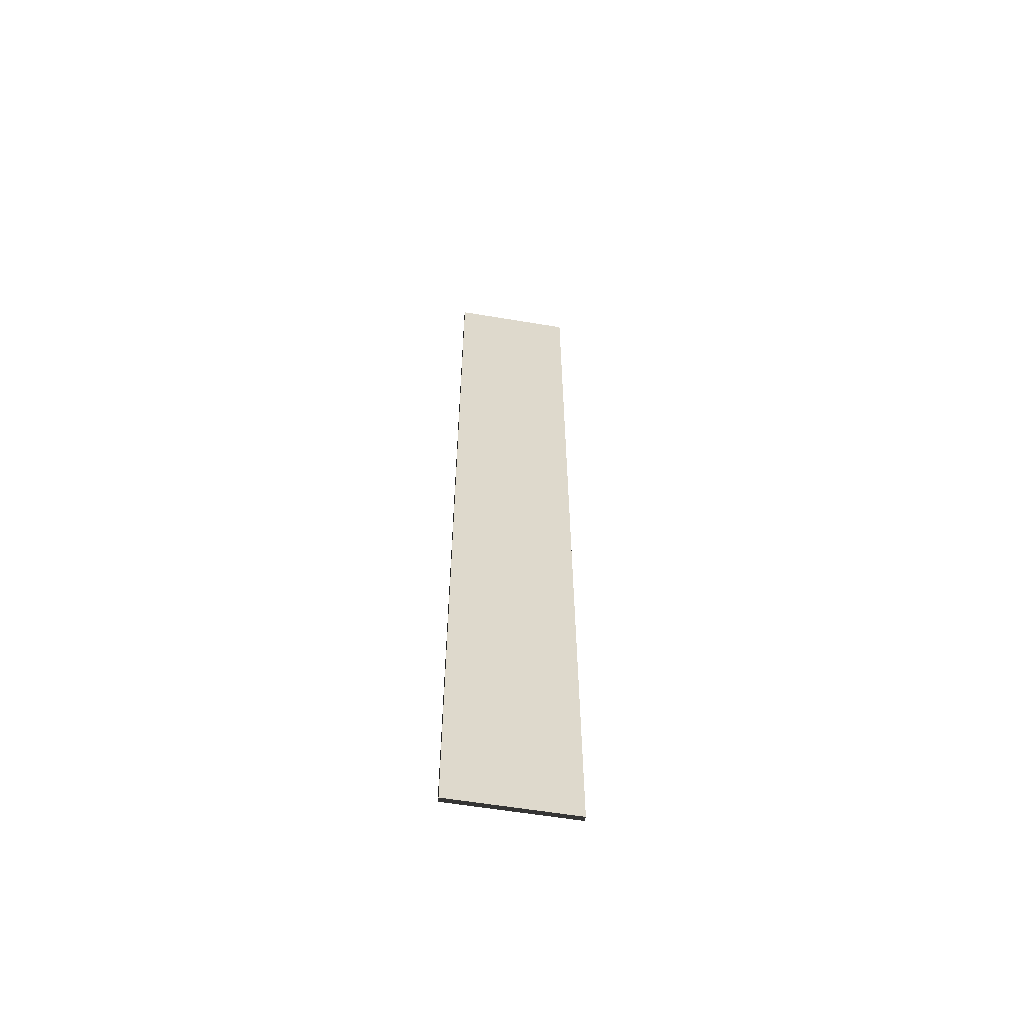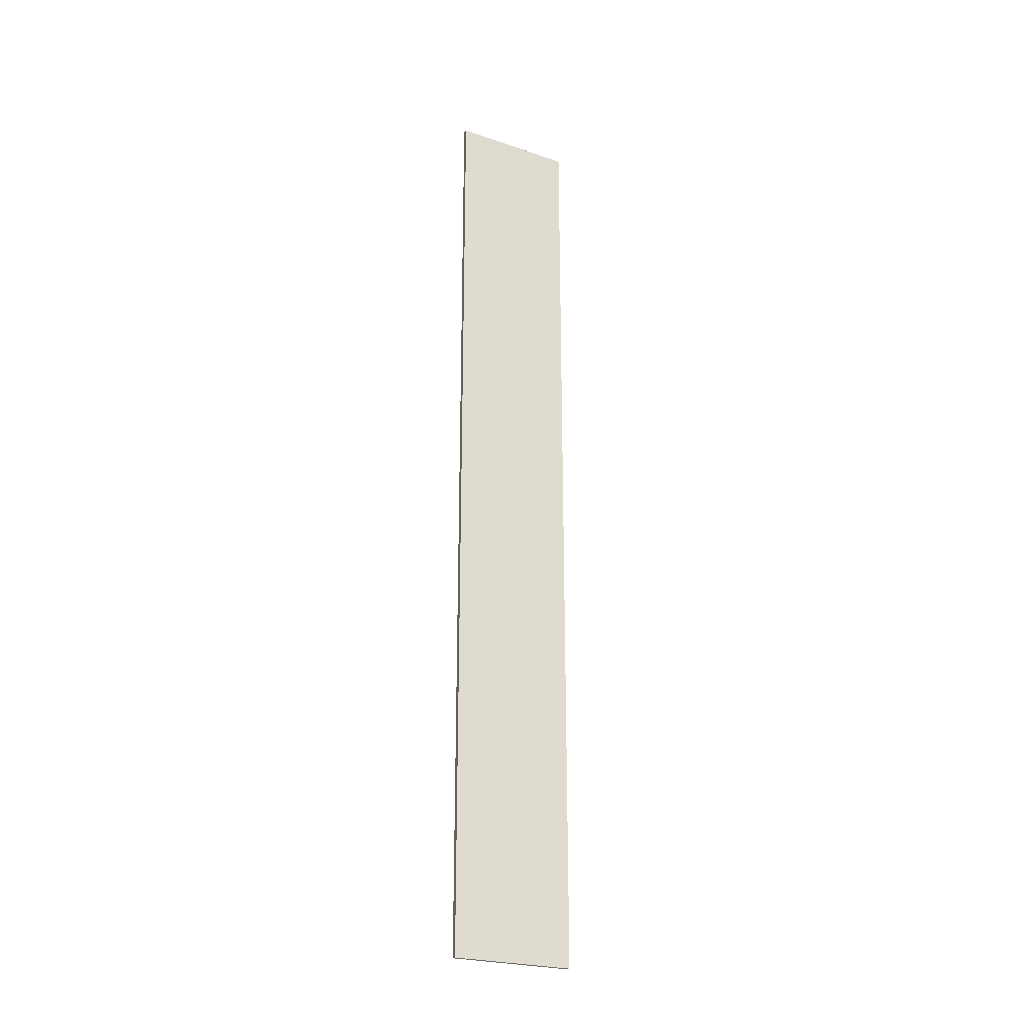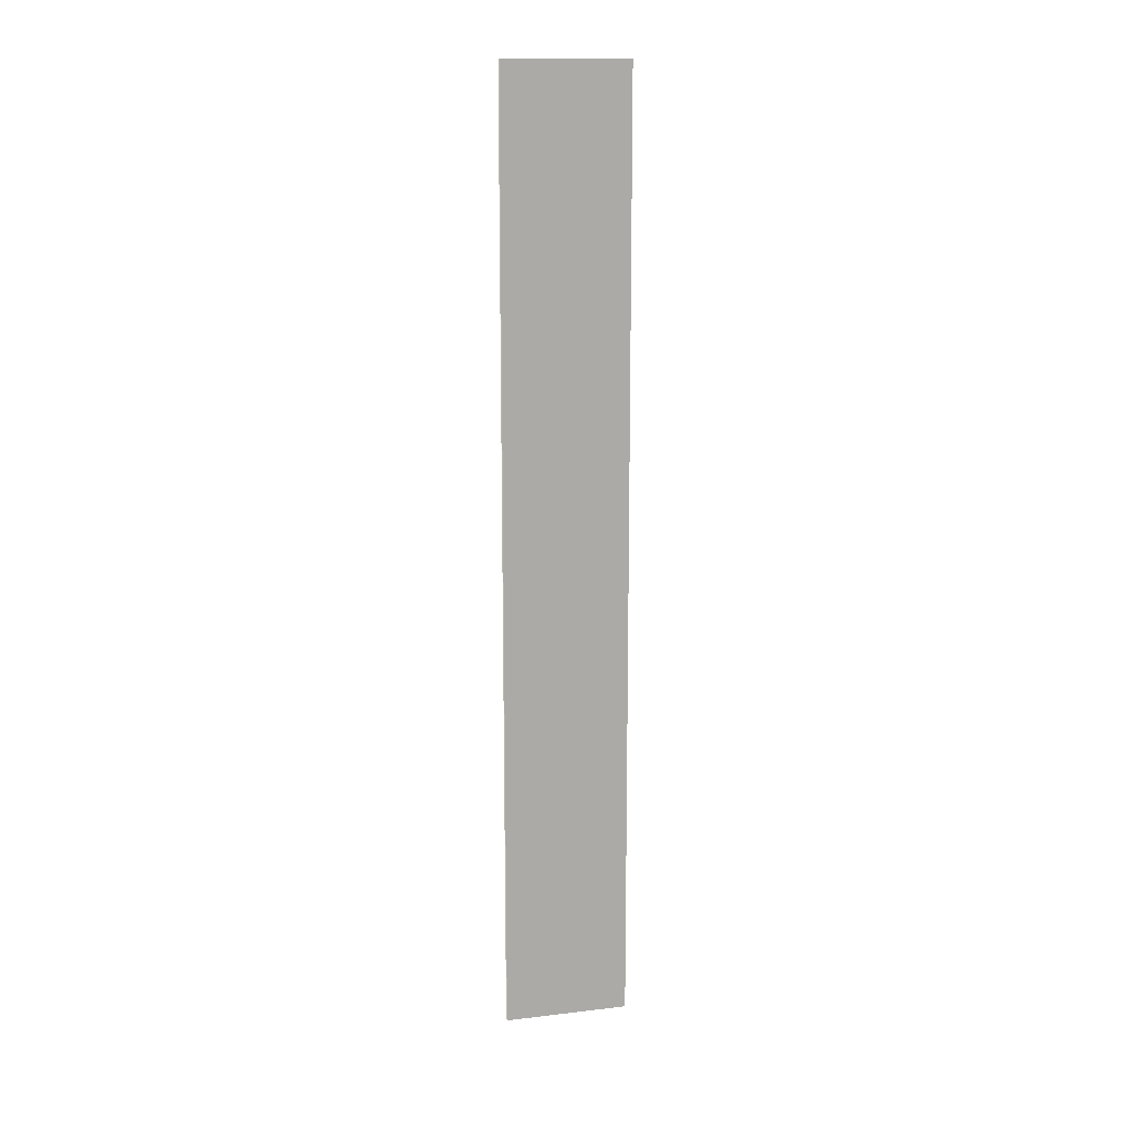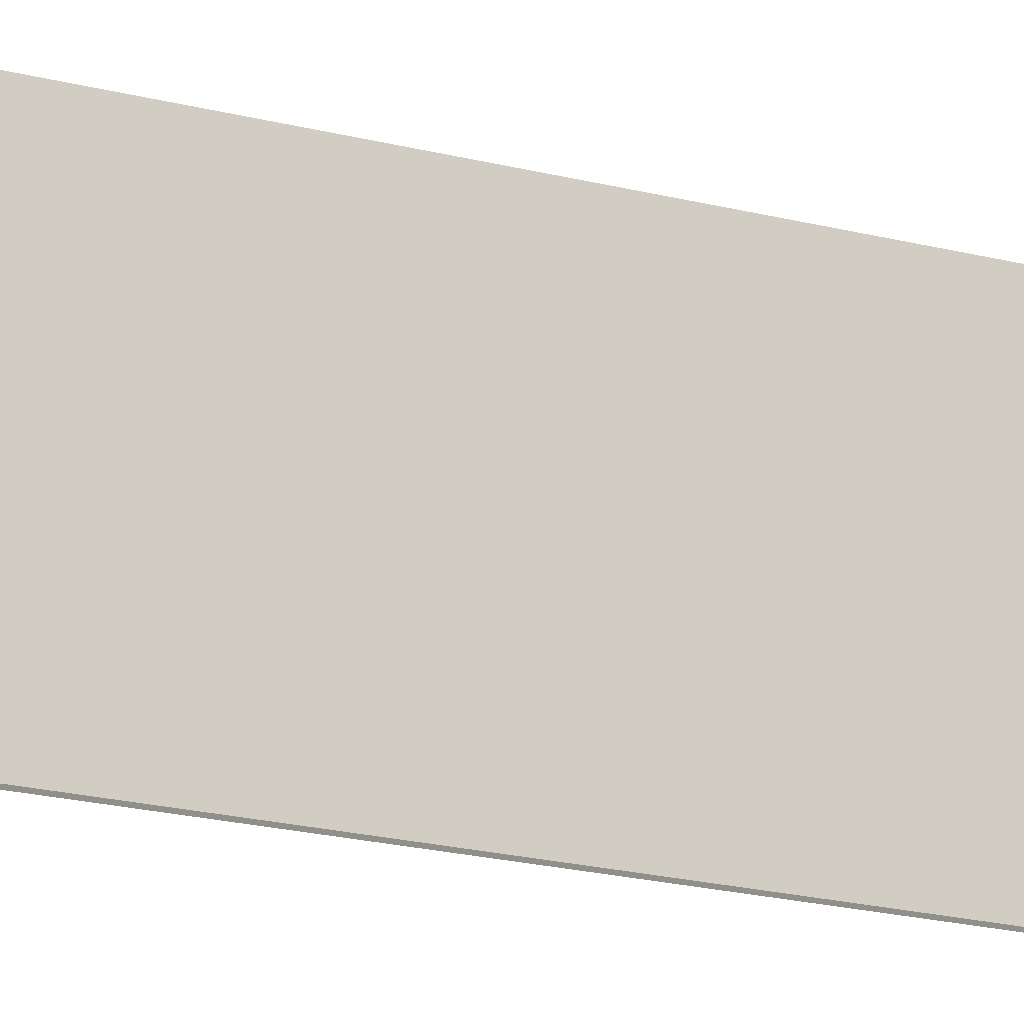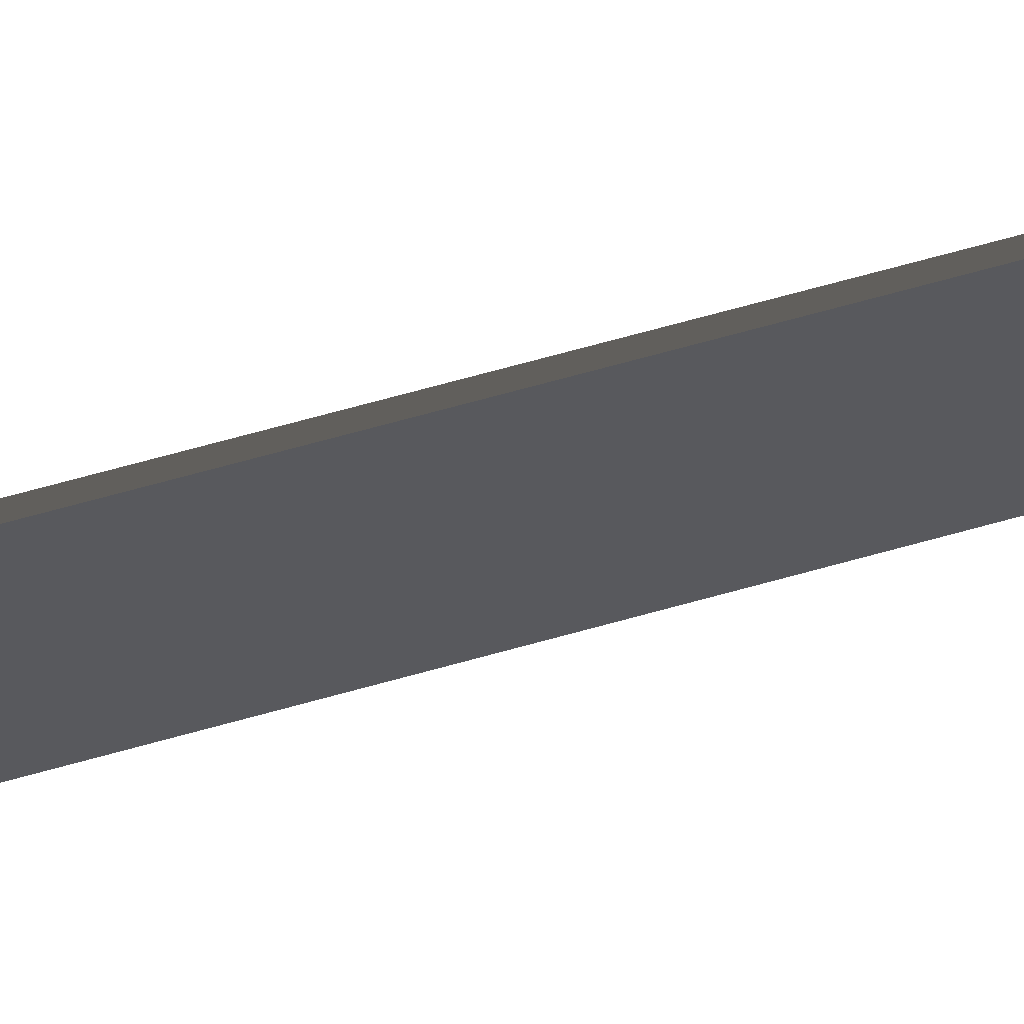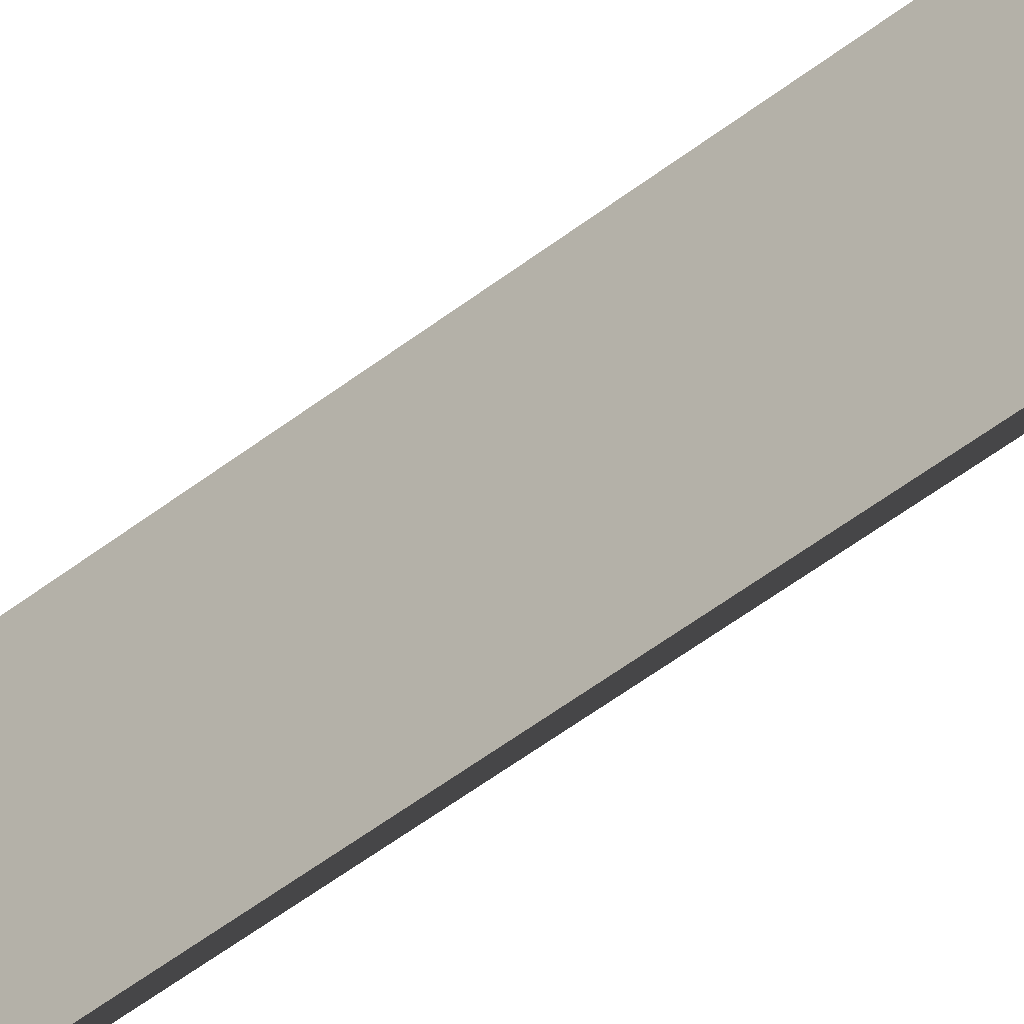
<metadata>
{"format":"obj","ext":"obj","renderer":"f3d","projection":"perspective","resolution":1024,"background":"white","views":[{"elev":-58.4,"azim":80.2,"up":"+Y"},{"elev":-24.5,"azim":61.1,"up":"+Y"},{"elev":14.4,"azim":75.7,"up":"+Y"},{"elev":-12.4,"azim":52.5,"up":"+Z"},{"elev":68.5,"azim":74.4,"up":"+Z"},{"elev":-48.3,"azim":131.5,"up":"+Z"}]}
</metadata>
<code>
v 0.04569 9.481 1.009
v -0.04572 9.481 1.009
v -0.04572 9.481 -1.489
v 0.04569 9.481 -1.489
v 0.04572 -9.481 1.009
v 0.04572 -9.481 -1.489
v -0.04569 -9.481 -1.489
v -0.04569 -9.481 1.009
v 0.04569 9.481 1.009
v 0.04572 -9.481 1.009
v -0.04569 -9.481 1.009
v -0.04572 9.481 1.009
v -0.04572 9.481 1.009
v -0.04569 -9.481 1.009
v -0.04569 -9.481 -1.489
v -0.04572 9.481 -1.489
v -0.04572 9.481 -1.489
v -0.04569 -9.481 -1.489
v 0.04572 -9.481 -1.489
v 0.04569 9.481 -1.489
v 0.04569 9.481 -1.489
v 0.04572 -9.481 -1.489
v 0.04572 -9.481 1.009
v 0.04569 9.481 1.009
g Wall_t6_35383_952
f 1 3 2
f 1 4 3
f 5 7 6
f 5 8 7
f 9 11 10
f 9 12 11
f 13 15 14
f 13 16 15
f 17 19 18
f 17 20 19
f 21 23 22
f 21 24 23

</code>
